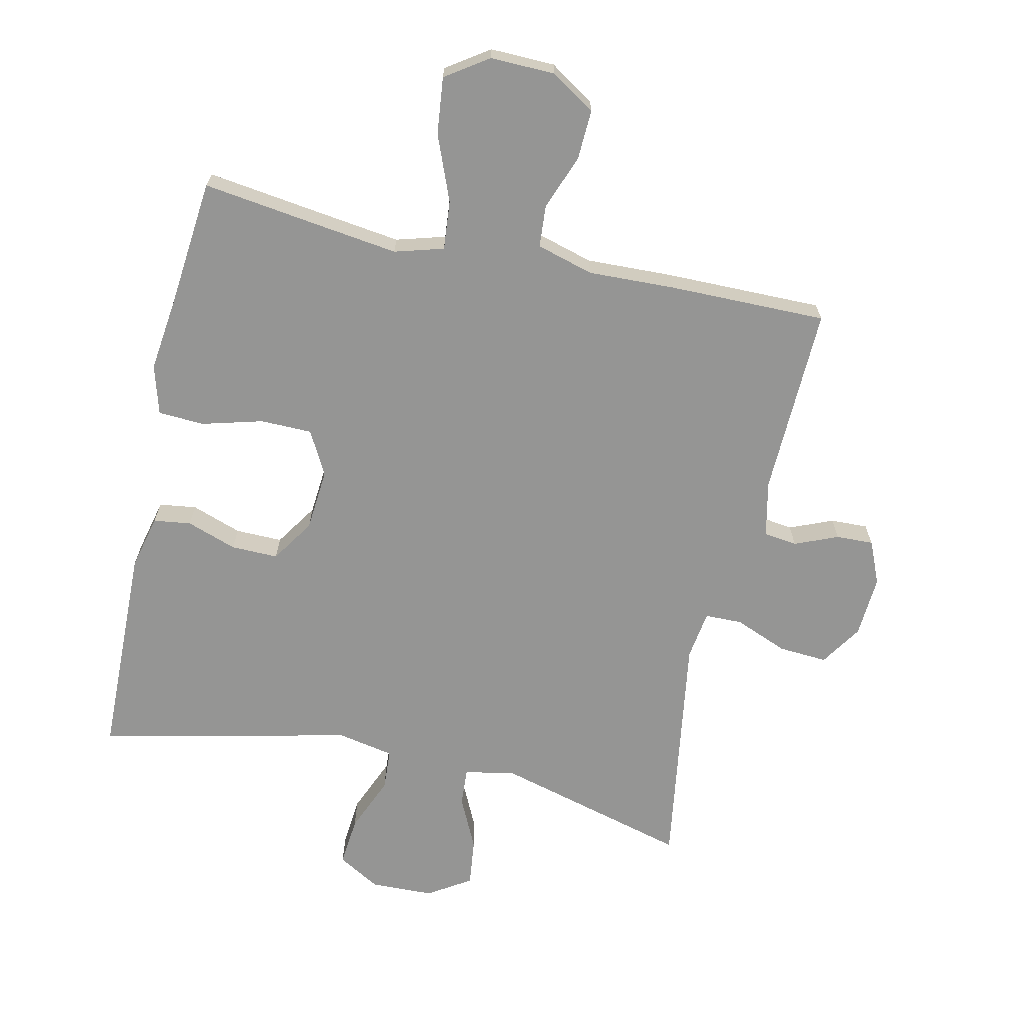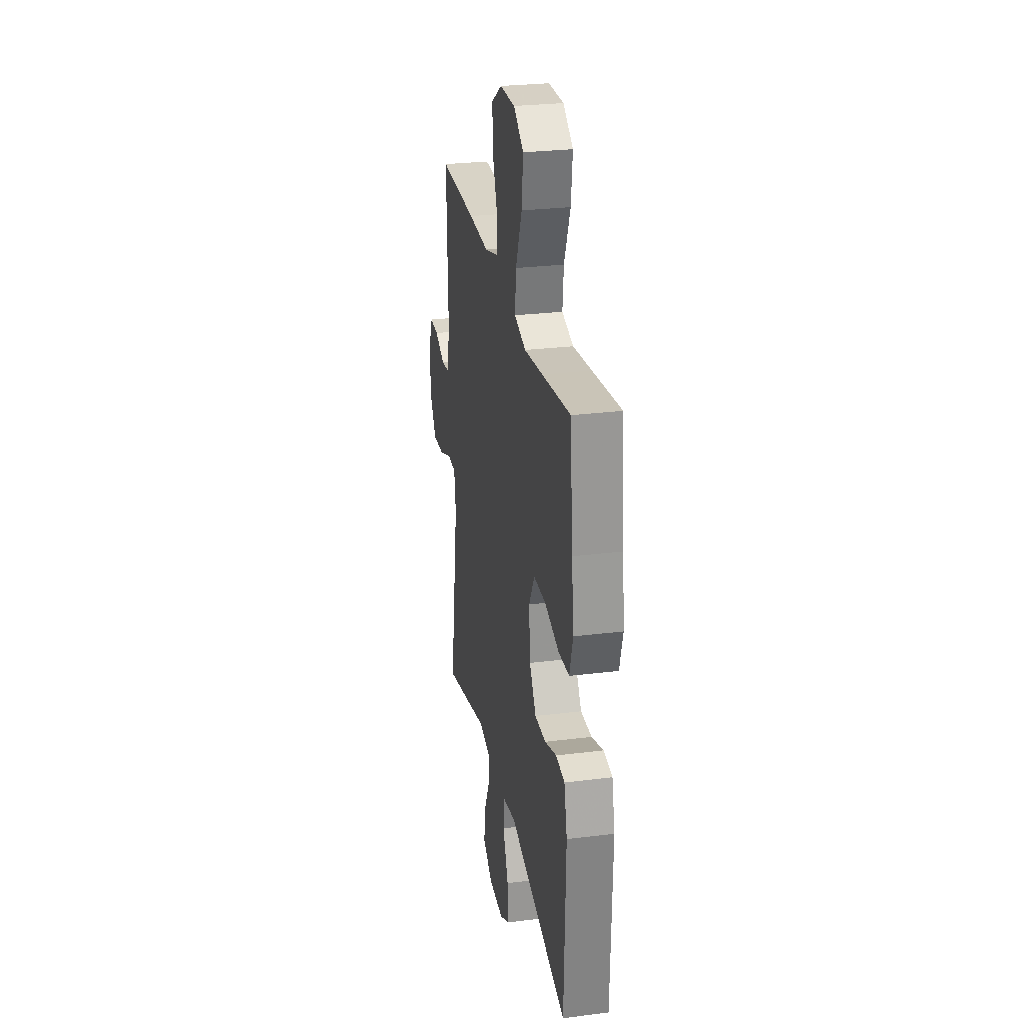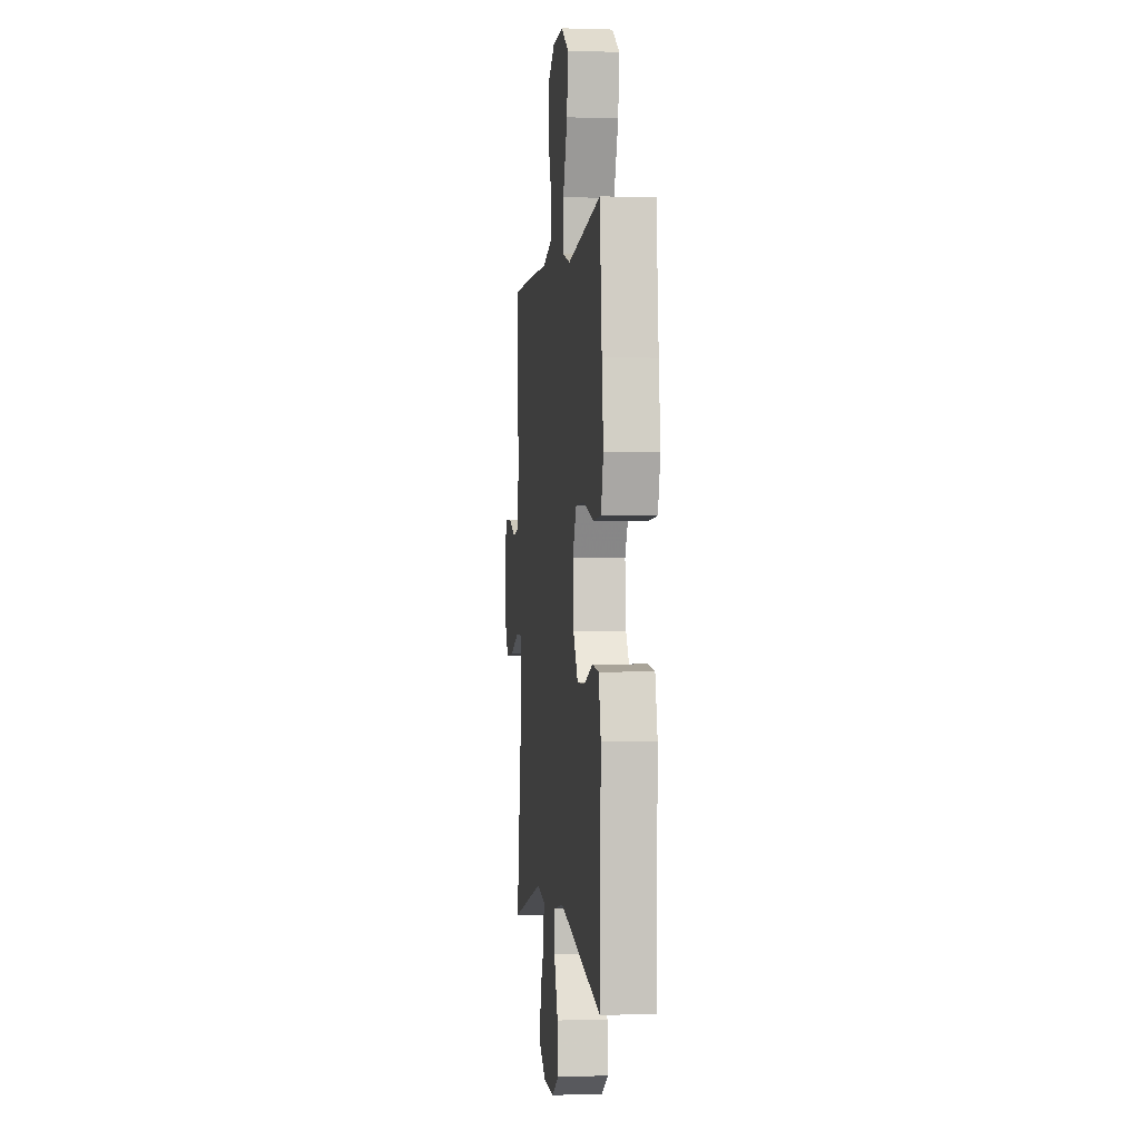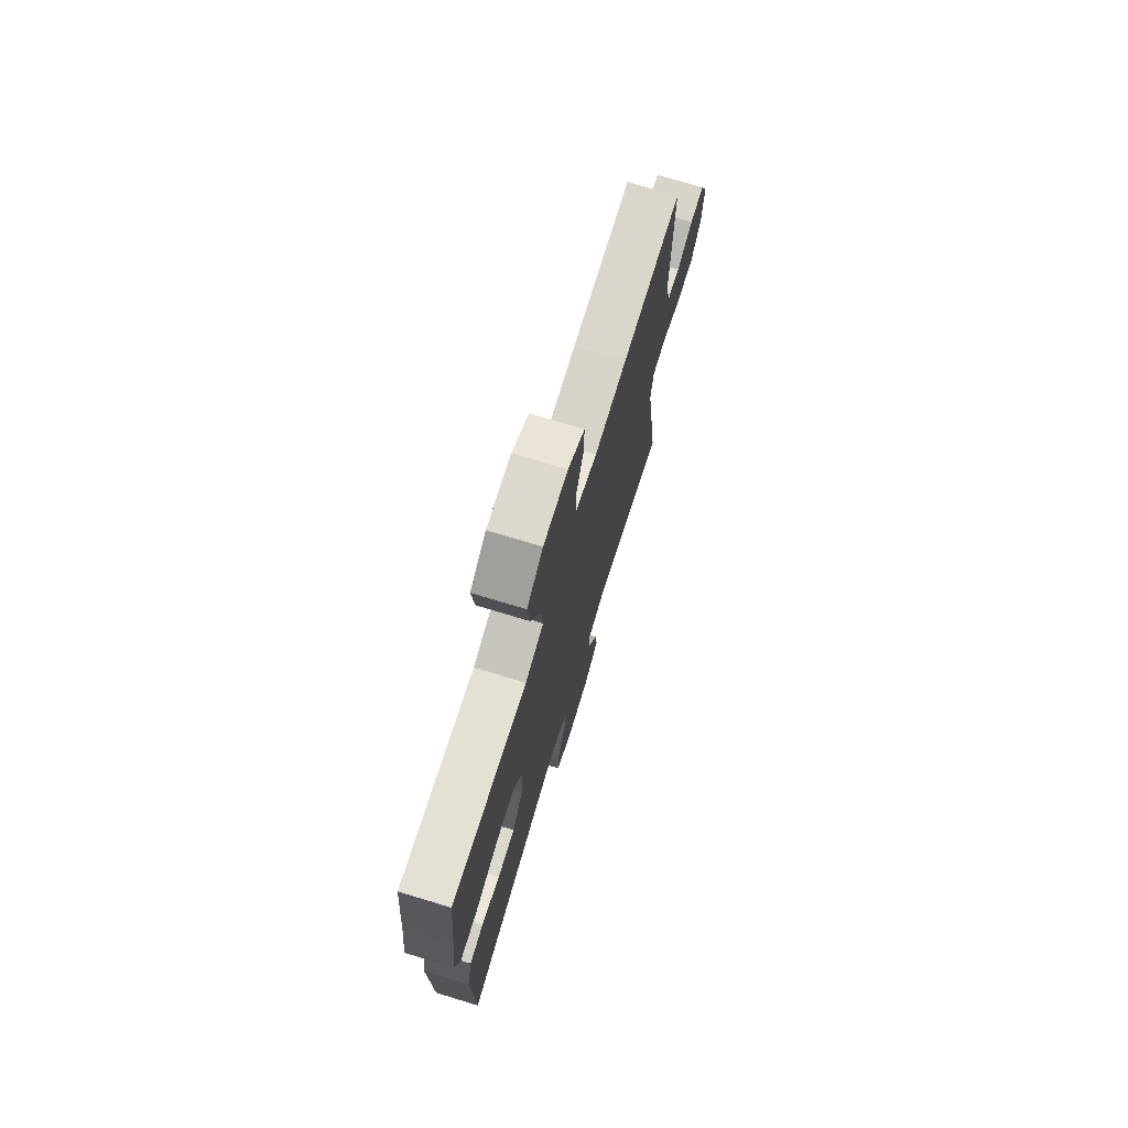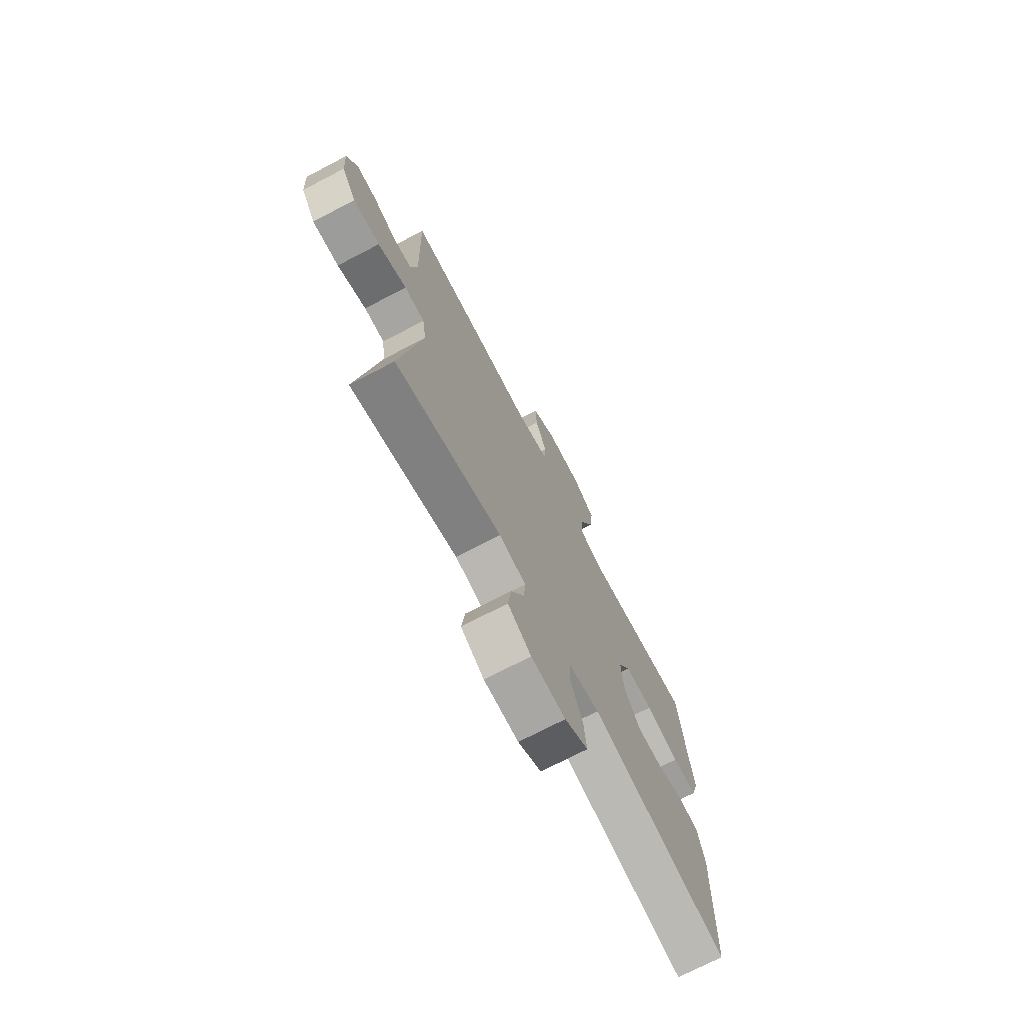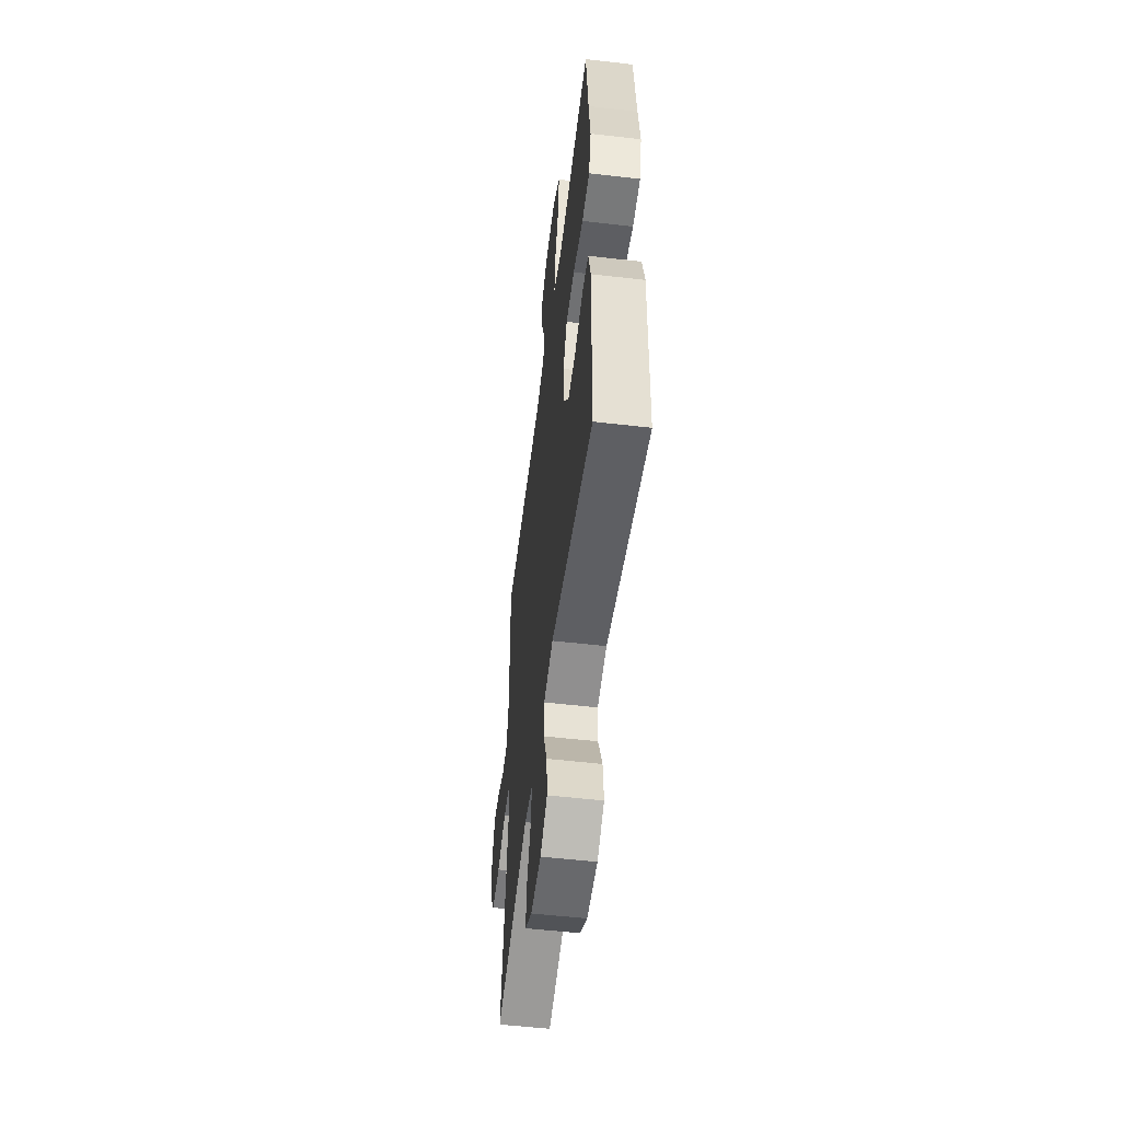
<metadata>
{"format":"obj","ext":"obj","renderer":"f3d","projection":"perspective","resolution":1024,"background":"white","views":[{"elev":-67.4,"azim":-12.6,"up":"+Y"},{"elev":27.7,"azim":-100.8,"up":"+Z"},{"elev":-0.6,"azim":-96.9,"up":"+Z"},{"elev":73.4,"azim":-73.1,"up":"+Z"},{"elev":-73.1,"azim":117.5,"up":"+Z"},{"elev":-54.4,"azim":-97.0,"up":"+Z"}]}
</metadata>
<code>
v 0.5 0.07 0.5
v 0.492 0.07 0.204
v 0.511 0.07 0.117
v 0.563 0.07 0.11
v 0.63 0.07 0.138
v 0.688 0.07 0.14
v 0.717 0.07 0.073
v 0.711 0.07 -0.023
v 0.669 0.07 -0.088
v 0.593 0.07 -0.083
v 0.511 0.07 -0.05
v 0.453 0.07 -0.051
v 0.442 0.07 -0.127
v 0.5 0.07 -0.5
v 0.196 0.07 -0.419
v 0.119 0.07 -0.435
v 0.123 0.07 -0.494
v 0.162 0.07 -0.575
v 0.171 0.07 -0.649
v 0.105 0.07 -0.691
v 0.007 0.07 -0.694
v -0.059 0.07 -0.656
v -0.052 0.07 -0.579
v -0.016 0.07 -0.492
v -0.02 0.07 -0.428
v -0.108 0.07 -0.411
v -0.5 0.07 -0.5
v -0.509 0.07 -0.166
v -0.489 0.07 -0.082
v -0.431 0.07 -0.074
v -0.353 0.07 -0.101
v -0.28 0.07 -0.102
v -0.236 0.07 -0.035
v -0.228 0.07 0.062
v -0.265 0.07 0.13
v -0.345 0.07 0.131
v -0.44 0.07 0.105
v -0.511 0.07 0.109
v -0.533 0.07 0.185
v -0.519 0.07 0.301
v -0.5 0.07 0.5
v -0.313 0.07 0.475
v -0.191 0.07 0.459
v -0.115 0.07 0.481
v -0.122 0.07 0.557
v -0.163 0.07 0.659
v -0.173 0.07 0.747
v -0.107 0.07 0.792
v -0.007 0.07 0.79
v 0.062 0.07 0.746
v 0.059 0.07 0.669
v 0.027 0.07 0.583
v 0.032 0.07 0.518
v 0.12 0.07 0.493
v 0.254 0.07 0.498
v 0.5 0 0.5
v 0.492 0 0.204
v 0.511 0 0.117
v 0.563 0 0.11
v 0.63 0 0.138
v 0.688 0 0.14
v 0.717 0 0.073
v 0.711 0 -0.023
v 0.669 0 -0.088
v 0.593 0 -0.083
v 0.511 0 -0.05
v 0.453 0 -0.051
v 0.442 0 -0.127
v 0.5 0 -0.5
v 0.196 0 -0.419
v 0.119 0 -0.435
v 0.123 0 -0.494
v 0.162 0 -0.575
v 0.171 0 -0.649
v 0.105 0 -0.691
v 0.007 0 -0.694
v -0.059 0 -0.656
v -0.052 0 -0.579
v -0.016 0 -0.492
v -0.02 0 -0.428
v -0.108 0 -0.411
v -0.5 0 -0.5
v -0.509 0 -0.166
v -0.489 0 -0.082
v -0.431 0 -0.074
v -0.353 0 -0.101
v -0.28 0 -0.102
v -0.236 0 -0.035
v -0.228 0 0.062
v -0.265 0 0.13
v -0.345 0 0.131
v -0.44 0 0.105
v -0.511 0 0.109
v -0.533 0 0.185
v -0.519 0 0.301
v -0.5 0 0.5
v -0.313 0 0.475
v -0.191 0 0.459
v -0.115 0 0.481
v -0.122 0 0.557
v -0.163 0 0.659
v -0.173 0 0.747
v -0.107 0 0.792
v -0.007 0 0.79
v 0.062 0 0.746
v 0.059 0 0.669
v 0.027 0 0.583
v 0.032 0 0.518
v 0.12 0 0.493
v 0.254 0 0.498
f 54 55 1 2
f 53 54 2 3
f 50 51 52
f 49 50 52
f 48 49 52
f 47 48 52
f 46 47 52
f 45 46 52
f 44 45 52 53
f 43 44 53 3
f 40 41 42
f 40 42 43
f 39 40 43
f 38 39 43
f 37 38 43
f 36 37 43
f 35 36 43
f 34 35 43 3
f 29 30 31
f 28 29 31
f 27 28 31
f 26 27 31
f 25 26 31 32
f 22 23 24
f 21 22 24
f 20 21 24
f 19 20 24
f 18 19 24
f 17 18 24
f 16 17 24 25
f 25 32 33
f 16 25 33
f 15 16 33
f 9 10 11
f 8 9 11
f 7 8 11
f 6 7 11
f 5 6 11
f 4 5 11
f 4 11 12
f 3 4 12
f 34 3 12
f 15 33 34
f 14 15 34
f 13 14 34
f 12 13 34
f 57 56 110 109
f 58 57 109 108
f 107 106 105
f 107 105 104
f 107 104 103
f 107 103 102
f 107 102 101
f 107 101 100
f 108 107 100 99
f 58 108 99 98
f 97 96 95
f 98 97 95
f 98 95 94
f 98 94 93
f 98 93 92
f 98 92 91
f 98 91 90
f 58 98 90 89
f 86 85 84
f 86 84 83
f 86 83 82
f 86 82 81
f 87 86 81 80
f 79 78 77
f 79 77 76
f 79 76 75
f 79 75 74
f 79 74 73
f 79 73 72
f 80 79 72 71
f 88 87 80
f 88 80 71
f 88 71 70
f 66 65 64
f 66 64 63
f 66 63 62
f 66 62 61
f 66 61 60
f 66 60 59
f 67 66 59
f 67 59 58
f 67 58 89
f 89 88 70
f 89 70 69
f 89 69 68
f 89 68 67
f 1 56 57 2
f 2 57 58 3
f 3 58 59 4
f 4 59 60 5
f 5 60 61 6
f 6 61 62 7
f 7 62 63 8
f 8 63 64 9
f 9 64 65 10
f 10 65 66 11
f 11 66 67 12
f 12 67 68 13
f 13 68 69 14
f 14 69 70 15
f 15 70 71 16
f 16 71 72 17
f 17 72 73 18
f 18 73 74 19
f 19 74 75 20
f 20 75 76 21
f 21 76 77 22
f 22 77 78 23
f 23 78 79 24
f 24 79 80 25
f 25 80 81 26
f 26 81 82 27
f 27 82 83 28
f 28 83 84 29
f 29 84 85 30
f 30 85 86 31
f 31 86 87 32
f 32 87 88 33
f 33 88 89 34
f 34 89 90 35
f 35 90 91 36
f 36 91 92 37
f 37 92 93 38
f 38 93 94 39
f 39 94 95 40
f 40 95 96 41
f 41 96 97 42
f 42 97 98 43
f 43 98 99 44
f 44 99 100 45
f 45 100 101 46
f 46 101 102 47
f 47 102 103 48
f 48 103 104 49
f 49 104 105 50
f 50 105 106 51
f 51 106 107 52
f 52 107 108 53
f 53 108 109 54
f 54 109 110 55
f 55 110 56 1

</code>
